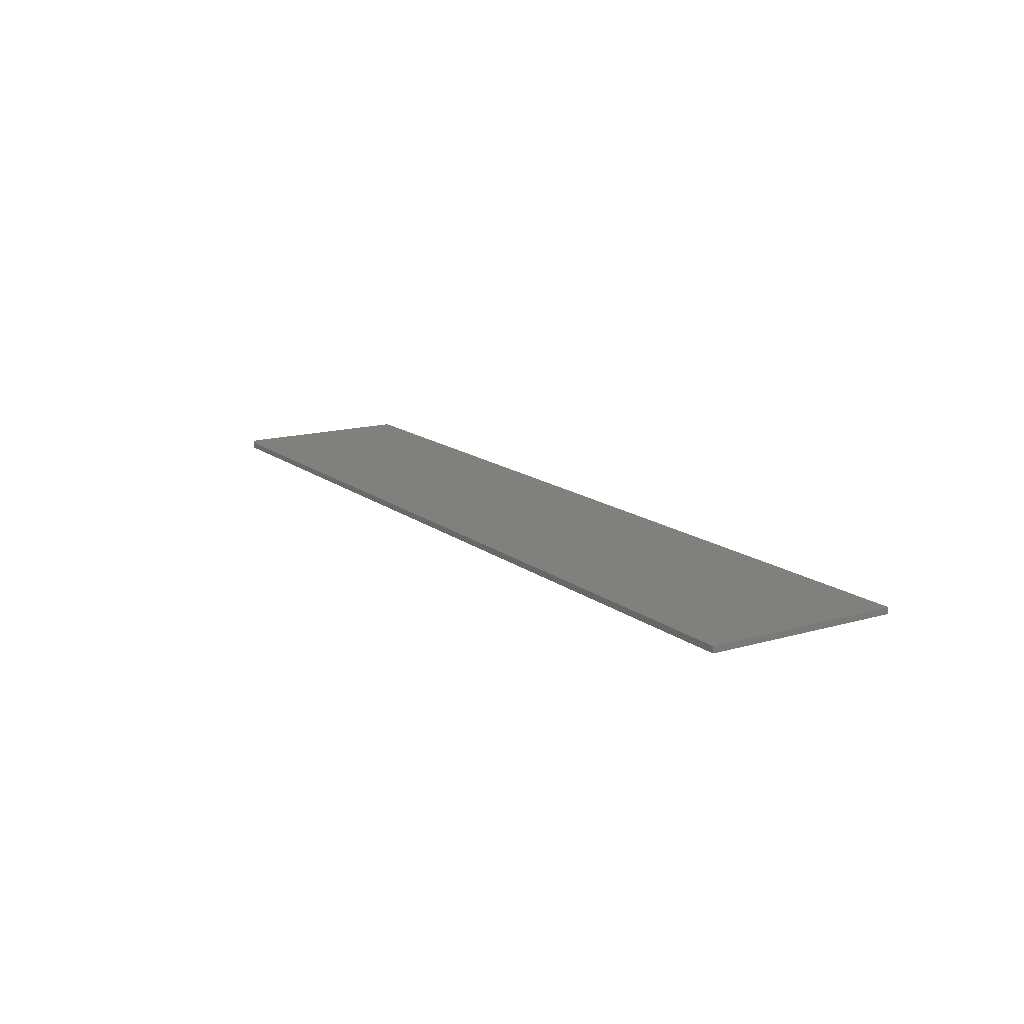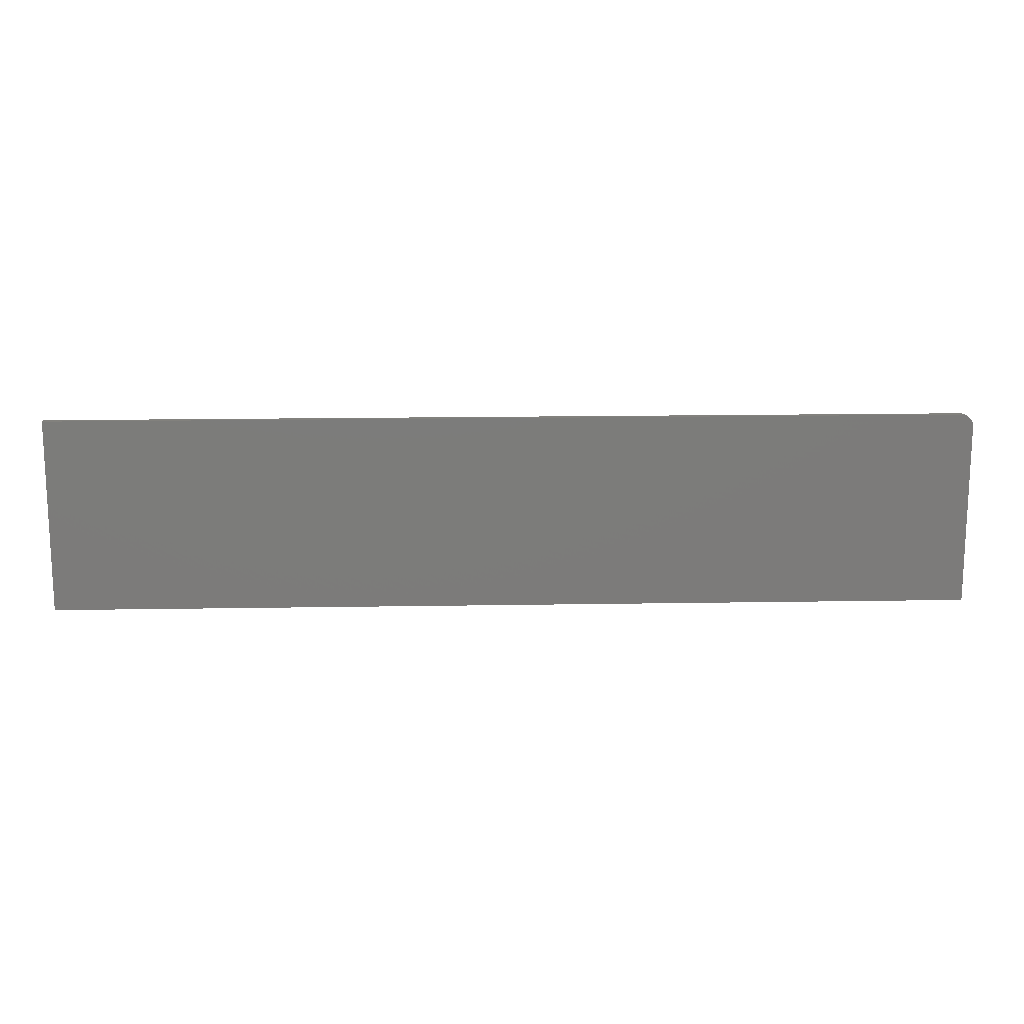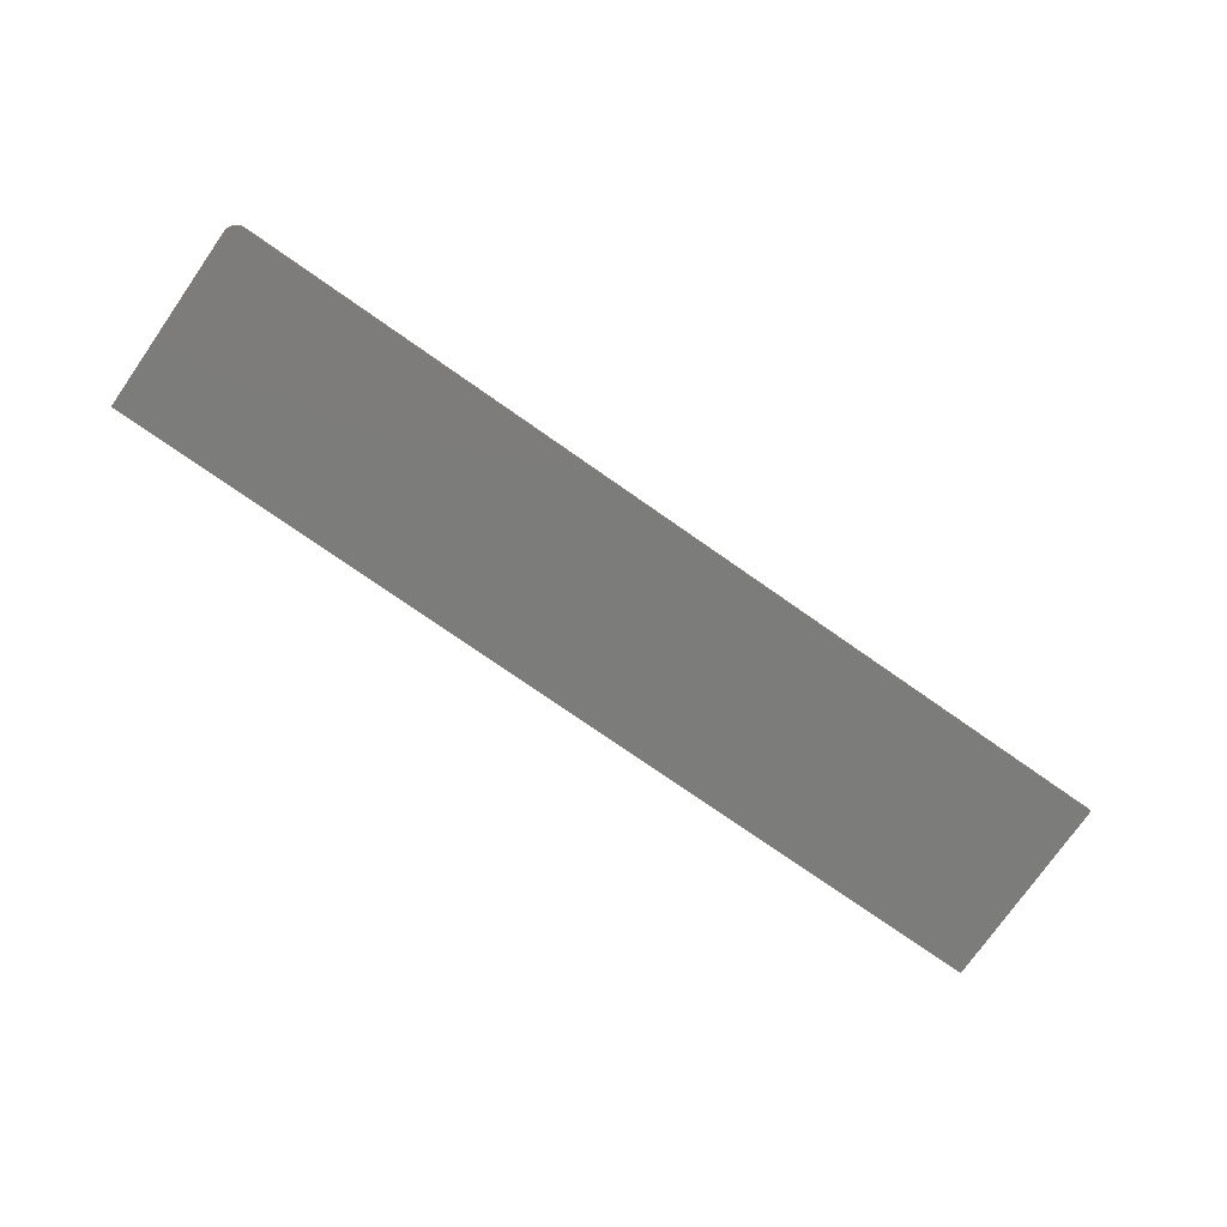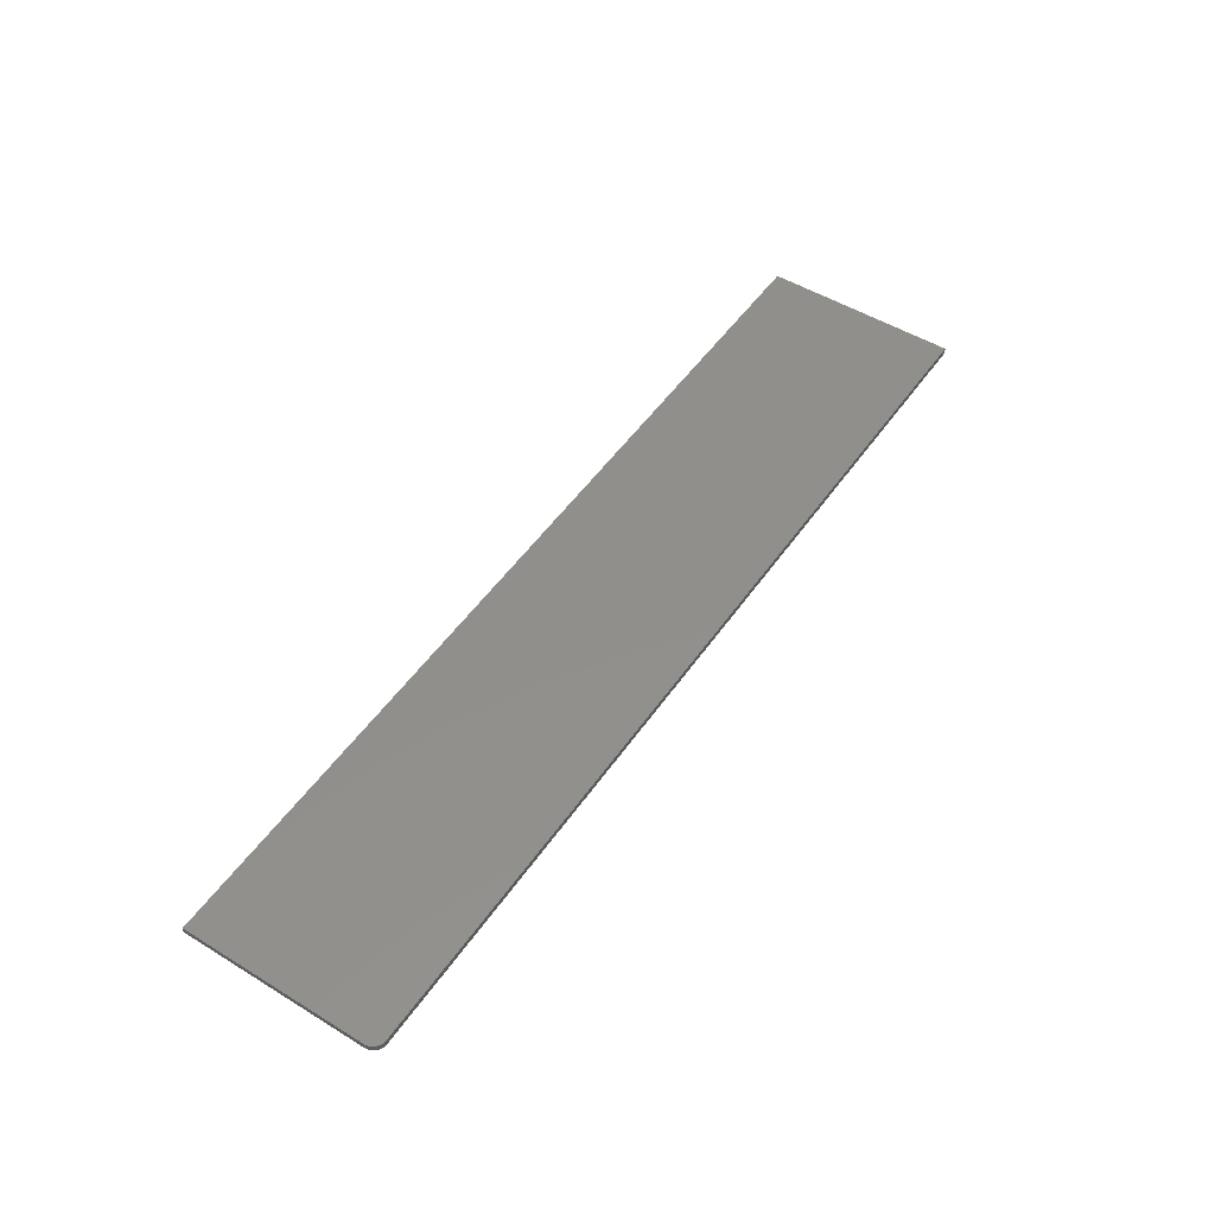
<metadata>
{"format":"stl","ext":"stl","renderer":"f3d","projection":"perspective","resolution":1024,"background":"white","views":[{"elev":14.7,"azim":-122.2,"up":"+Z"},{"elev":15.1,"azim":-2.1,"up":"+Y"},{"elev":-75.4,"azim":145.0,"up":"+Z"},{"elev":50.9,"azim":123.7,"up":"+Z"}]}
</metadata>
<code>
# stl→obj: 24 verts, 44 faces
v 0.75 0.1123 0.007812
v -0.4141 -0.1172 0.007812
v 0.75 -0.1172 0.007812
v 0.7454 0.1233 0.007812
v 0.7431 0.1252 0.007812
v 0.7404 0.1267 0.007812
v 0.7374 0.1276 0.007812
v 0.7344 0.1279 0.007812
v -0.4141 0.1279 0.007812
v 0.7497 0.1153 0.007812
v 0.7488 0.1182 0.007812
v 0.7474 0.1209 0.007812
v 0.75 -0.1172 0
v -0.4141 -0.1172 0
v 0.75 0.1123 0
v 0.7454 0.1233 0
v 0.7344 0.1279 0
v 0.7374 0.1276 0
v 0.7404 0.1267 0
v 0.7431 0.1252 0
v -0.4141 0.1279 0
v 0.7474 0.1209 0
v 0.7488 0.1182 0
v 0.7497 0.1153 0
f 1 2 3
f 4 5 6
f 4 6 7
f 4 7 8
f 9 2 1
f 9 1 10
f 9 10 11
f 9 11 12
f 9 12 4
f 9 4 8
f 13 14 15
f 16 17 18
f 16 18 19
f 16 19 20
f 21 17 16
f 21 16 22
f 21 22 23
f 21 23 24
f 21 24 15
f 21 15 14
f 8 17 9
f 9 17 21
f 3 13 1
f 1 13 15
f 17 8 18
f 18 8 7
f 18 7 19
f 19 7 6
f 19 6 20
f 20 6 5
f 20 5 16
f 16 5 4
f 16 4 22
f 22 4 12
f 22 12 23
f 23 12 11
f 23 11 24
f 24 11 10
f 24 10 15
f 15 10 1
f 9 21 2
f 2 21 14
f 2 14 3
f 3 14 13

</code>
